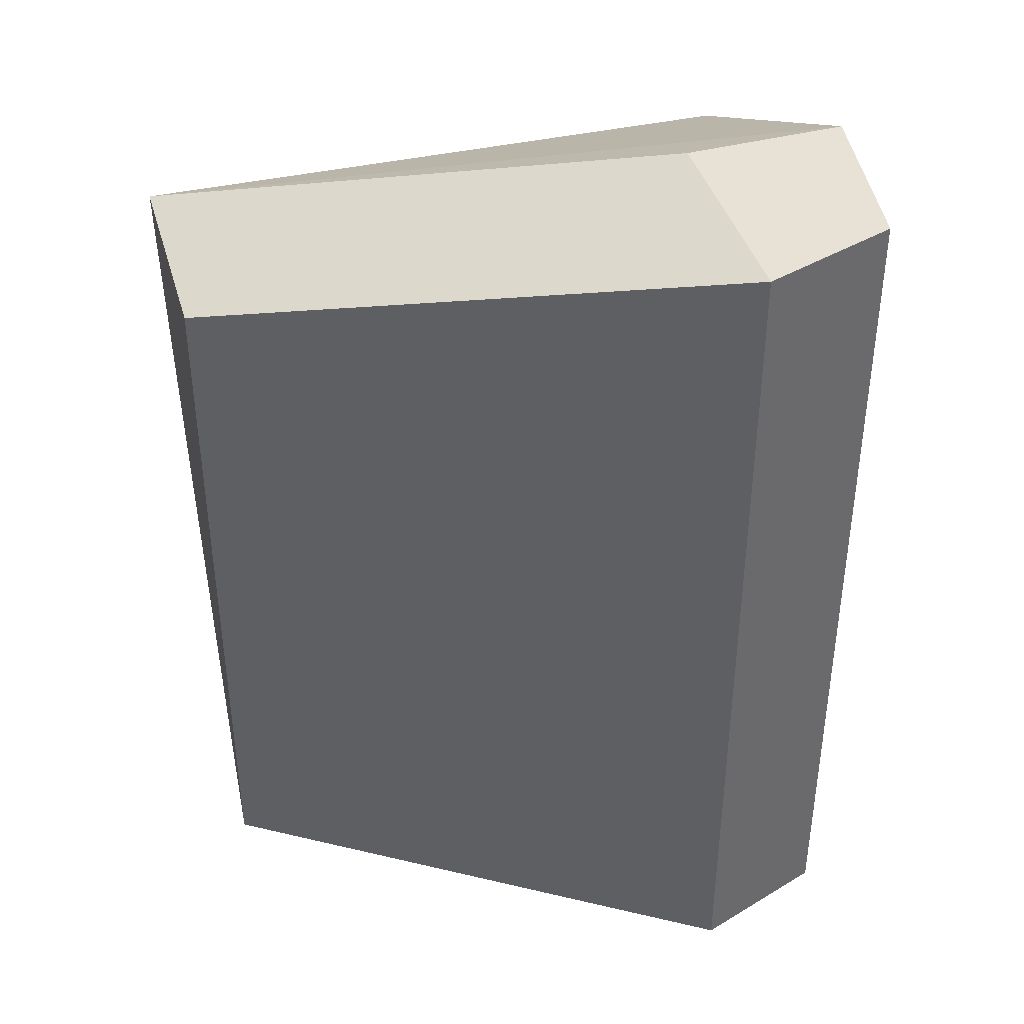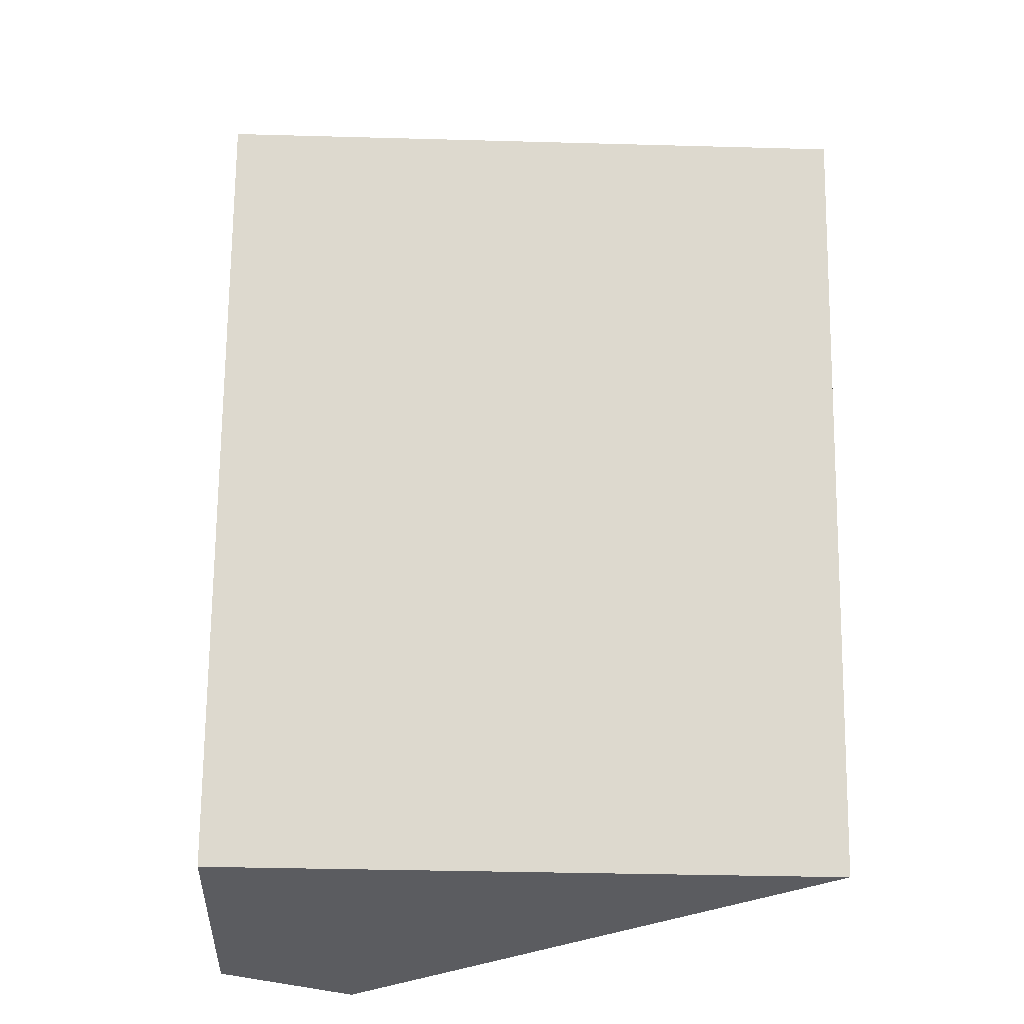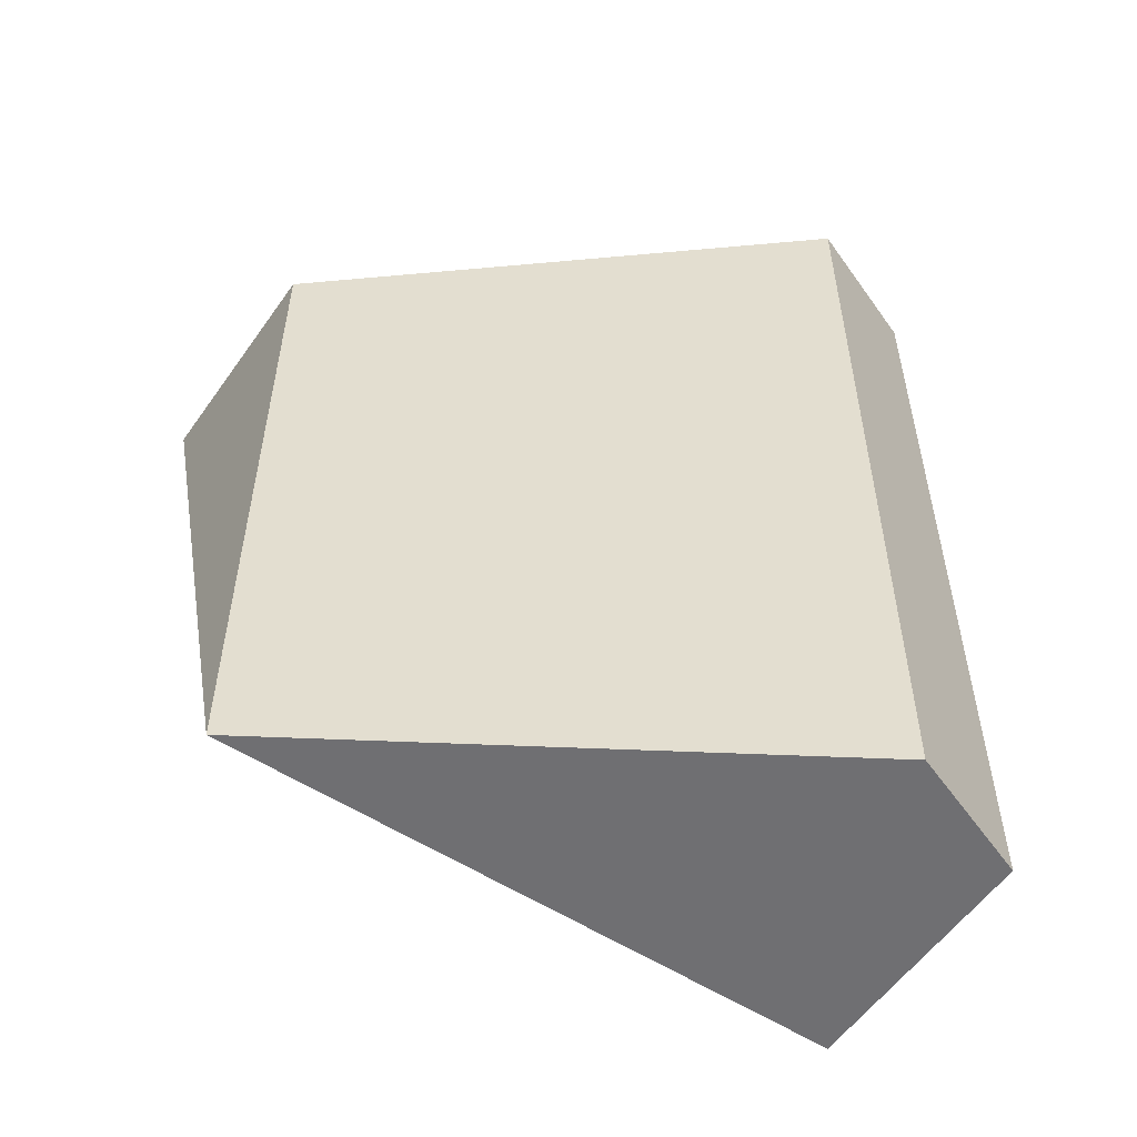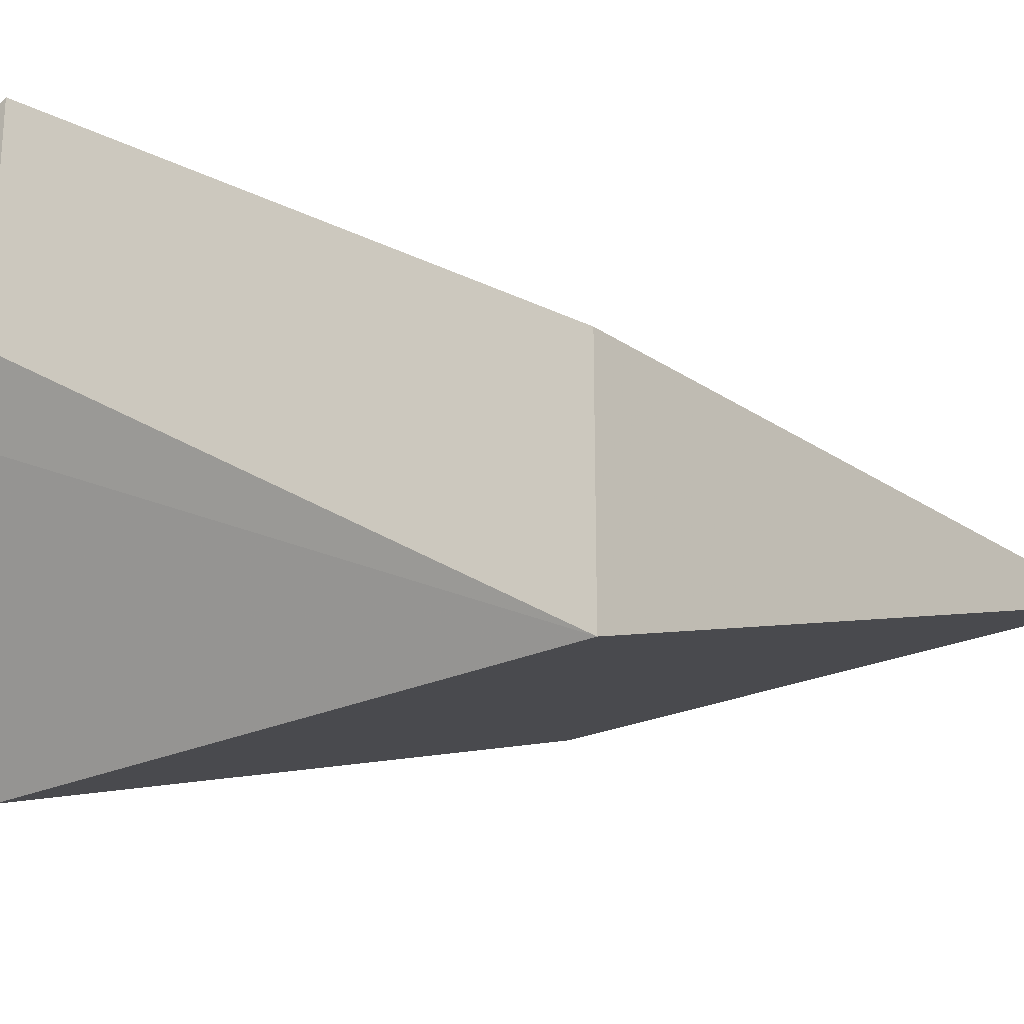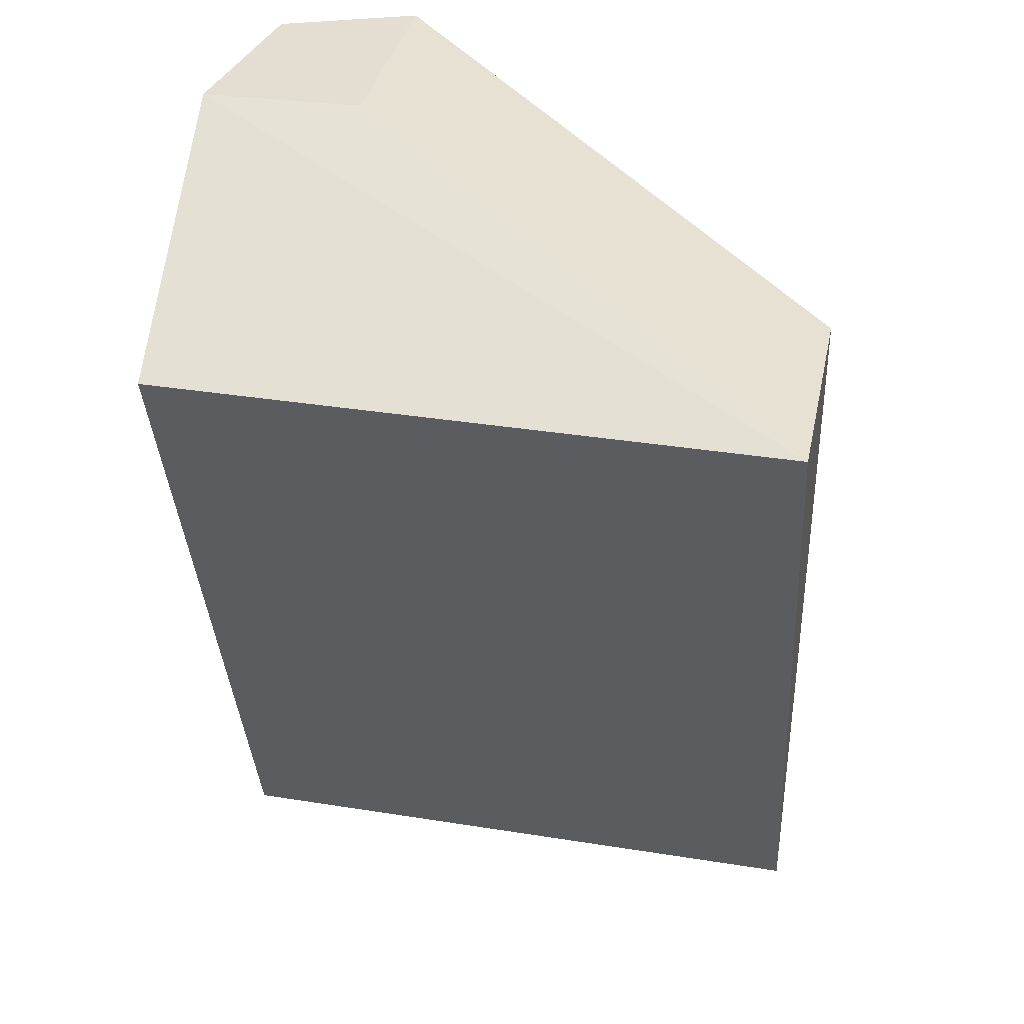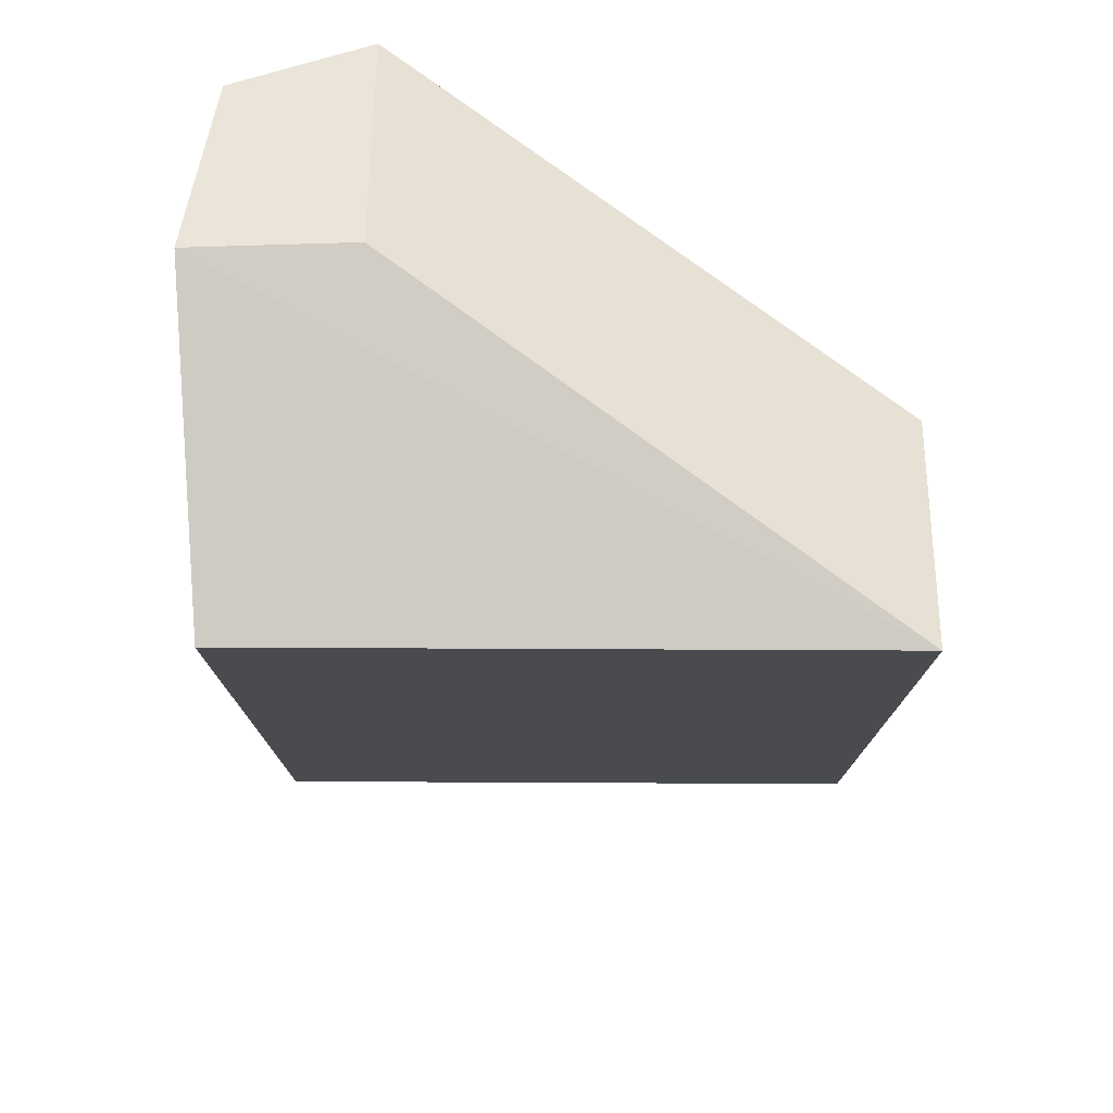
<metadata>
{"format":"obj","ext":"obj","renderer":"f3d","projection":"perspective","resolution":1024,"background":"white","views":[{"elev":40.2,"azim":164.3,"up":"+Z"},{"elev":-35.2,"azim":-2.1,"up":"+Z"},{"elev":-54.7,"azim":145.4,"up":"+Z"},{"elev":-22.2,"azim":40.2,"up":"+Y"},{"elev":36.1,"azim":11.8,"up":"+Z"},{"elev":58.9,"azim":0.3,"up":"+Z"}]}
</metadata>
<code>
v 0.0396 0.1275 0.2875
v 0.1117 0.04807 0.265
v 0.1117 0.0825 0.1551
v 0.01953 0.12 0.1551
v 0.01895 0.04807 0.265
v 0.03961 0.1275 0.1551
v 0.1117 0.0825 0.265
v 0.01552 0.09294 0.2875
v 0.01895 0.0825 0.1551
v 0.03943 0.09395 0.2875
v 0.01953 0.12 0.2875
f 6 4 1
f 7 1 2
f 7 2 3
f 7 6 1
f 7 3 6
f 8 5 2
f 9 3 2
f 9 2 5
f 9 6 3
f 9 4 6
f 9 8 4
f 9 5 8
f 10 8 2
f 10 2 1
f 11 1 4
f 11 4 8
f 11 10 1
f 11 8 10

</code>
